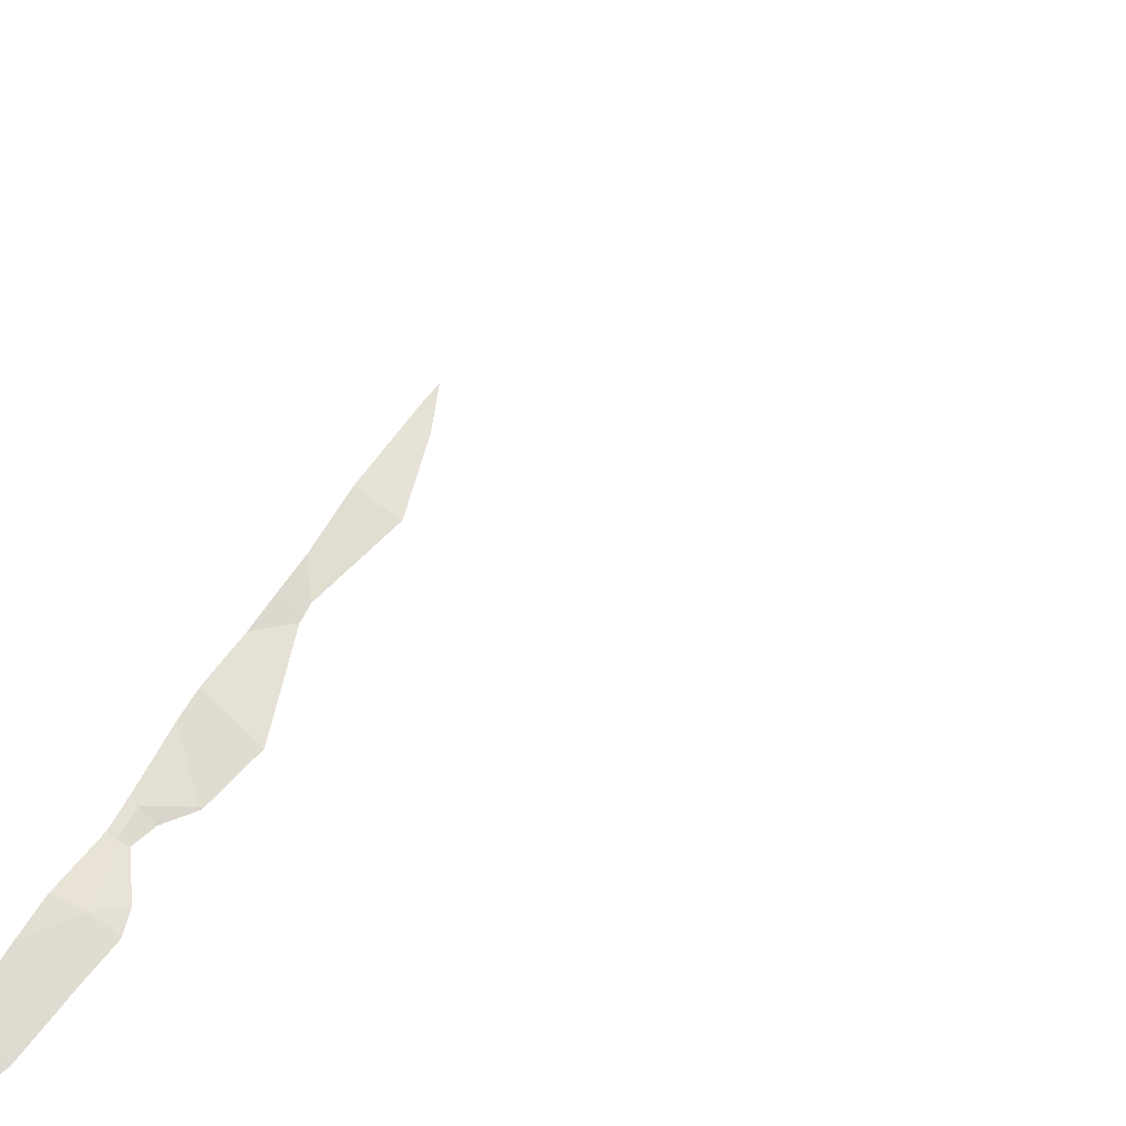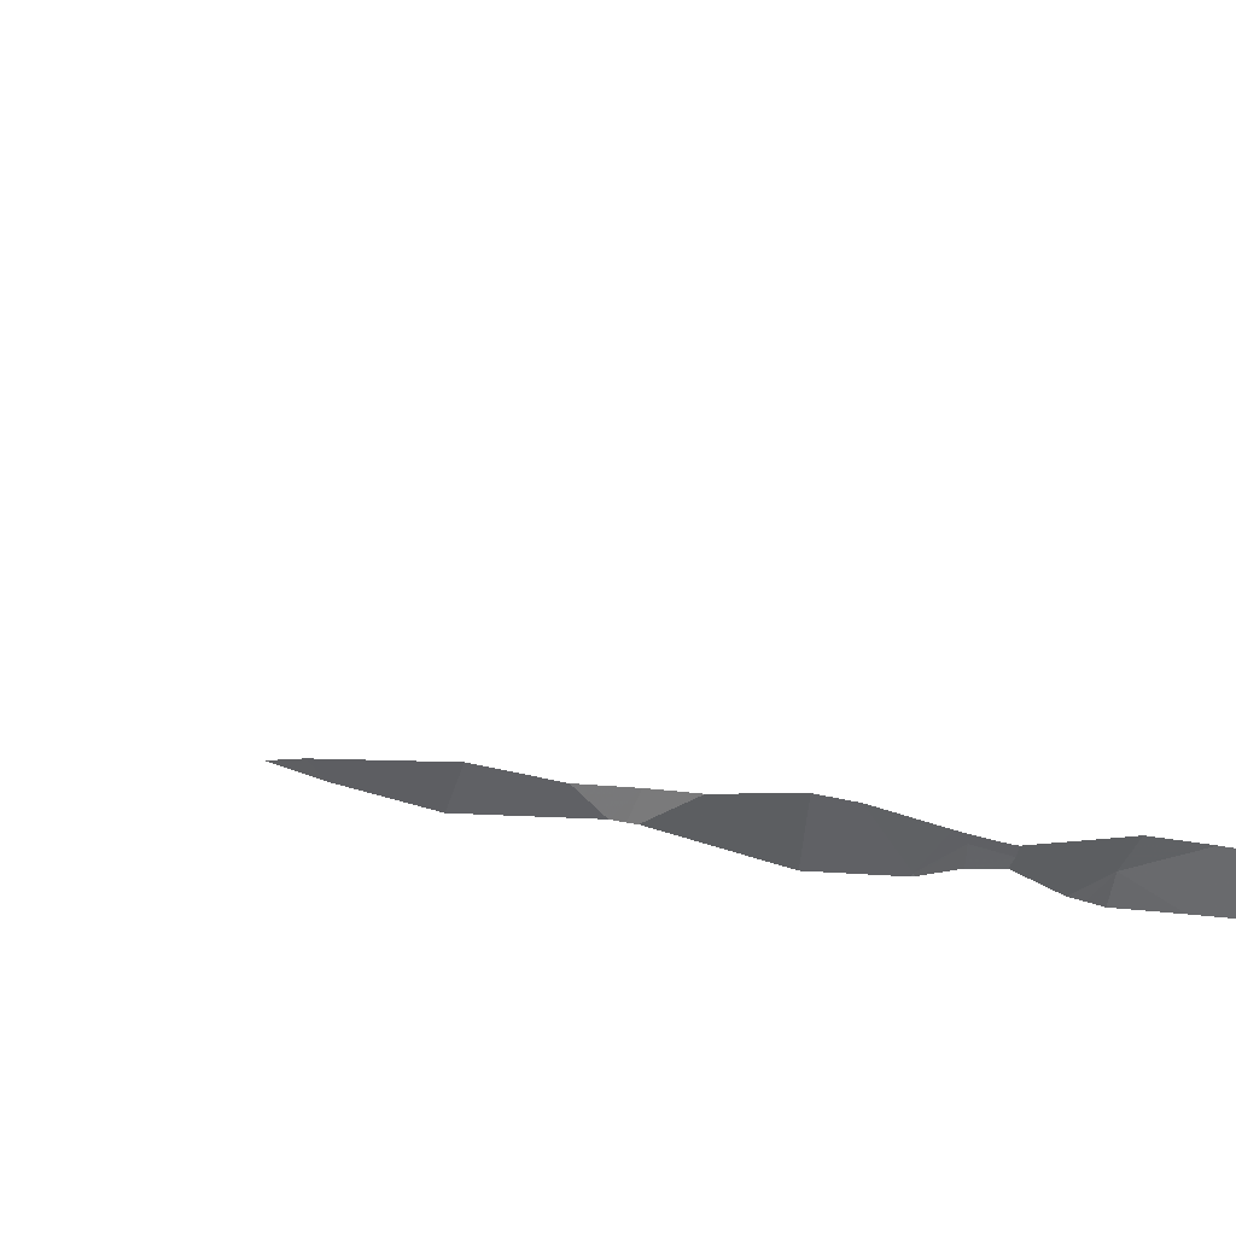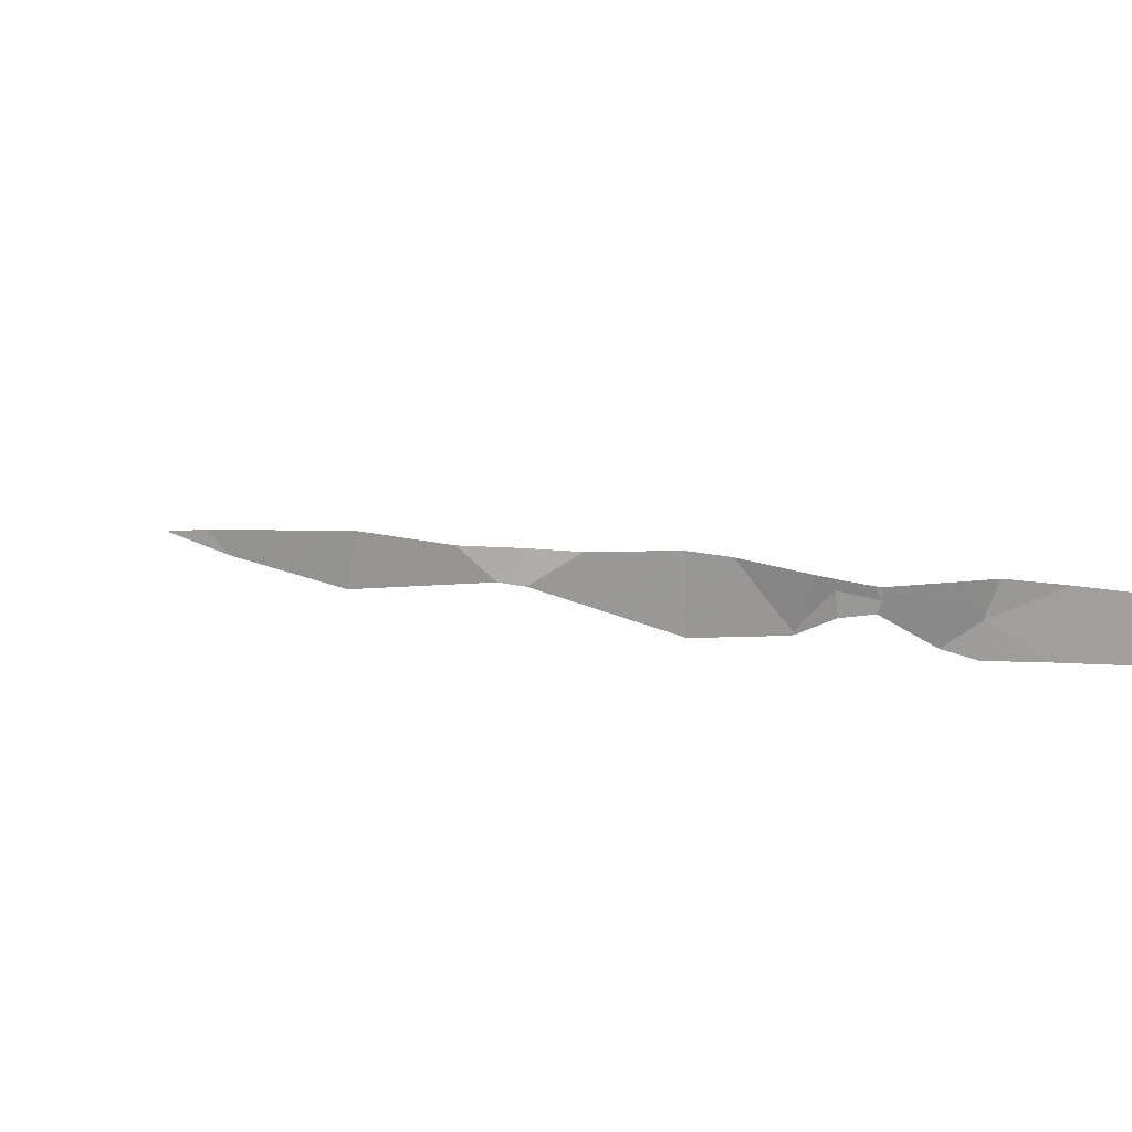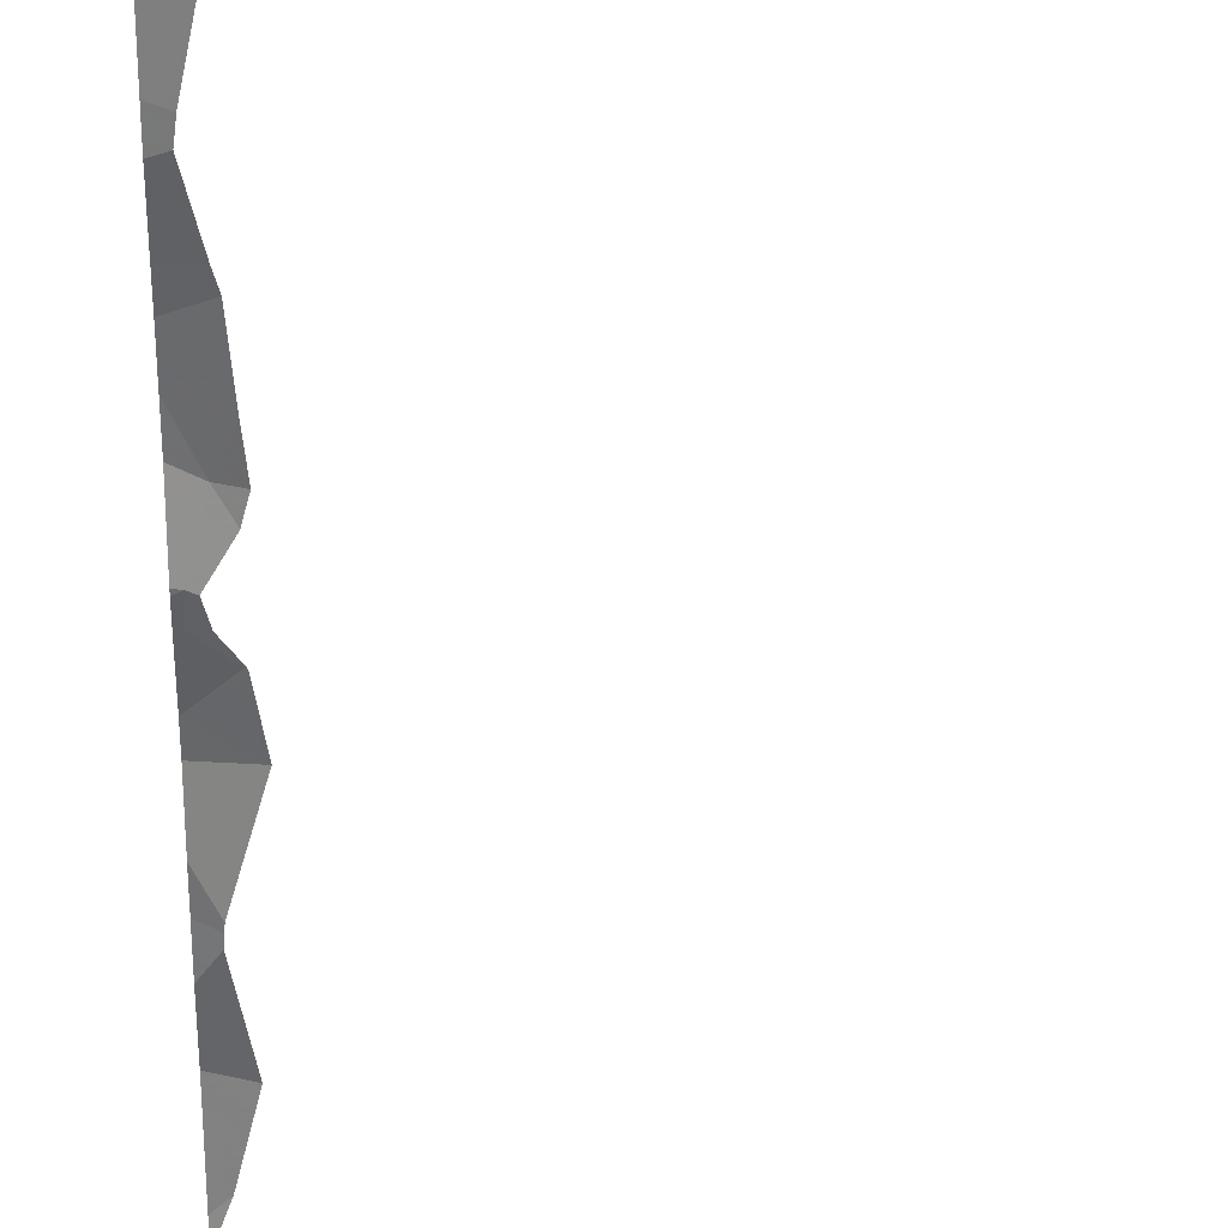
<metadata>
{"format":"obj","ext":"obj","renderer":"f3d","projection":"perspective","resolution":1024,"background":"white","views":[{"elev":50.0,"azim":-151.1,"up":"+Y"},{"elev":-26.6,"azim":73.9,"up":"+Y"},{"elev":-44.7,"azim":82.8,"up":"+Y"},{"elev":-60.0,"azim":-177.6,"up":"+Y"}]}
</metadata>
<code>
v -102.9 270.8 500.6
v -102.8 270.6 500.6
v -103 270.7 500.6
v -102.8 270.9 500.6
v -102.2 270.1 494.3
v -103.1 270.5 500.6
v -102.2 270.2 500.5
v -103.1 270.4 500.6
v -102.7 270.1 494.4
v -102.7 270.1 494.4
v -102.7 270.1 494.4
v -102.6 270.8 500.6
v -102.6 270.7 500.6
v -102.7 270.5 500.6
v -102.9 270 500.5
v -102.9 270.1 500.6
v -102.8 270.1 500.6
v -102.3 270.9 500.6
v -103 270 500.5
v -102.6 270 502.3
v -102.5 270 502.3
v -102.4 270 502.3
v -102.4 270.1 502.3
v -102.4 270 502.3
v -102.4 270 502.3
v -102.3 270.1 502.3
v -102.4 270.1 502.2
v -102.5 270.4 500.6
v -102.5 270.5 500.6
v -102.4 270.4 500.6
v -102.7 270.2 500.6
v -102.5 270.3 500.5
v -102.4 270.9 500.6
v -102.3 270.1 495.1
v -102.5 270 495.2
v -102.6 270.9 500.6
v -102.4 270 494.3
v -102.5 270.1 494.3
v -102.4 270.1 494.3
v -102.7 270.1 494.3
v -102.6 270.1 494.3
v -102.2 270.2 500.5
v -103.2 270.9 500.6
v -103.1 270.7 500.6
v -102.4 270.6 500.6
v -102.3 270.4 500.5
v -102.9 270.3 500.6
v -102.8 270.3 500.6
v -102.8 270.1 500.6
v -102.4 270.1 501.2
v -102.5 270 501.2
v -102.4 270 501
v -102.4 270.2 500.6
v -102.4 270.1 500.6
v -102.5 270.1 500.6
v -102.4 270 501.3
v -102.7 270.1 500.6
v -102.6 270.1 500.6
v -102.7 270 500.6
v -102.6 270 500.6
v -102.5 270.2 500.5
v -102.9 270 500.5
v -102.8 270.1 500.6
v -102.2 270.1 494.3
v -103.2 270.2 500.6
v -102.2 270.1 492.9
v -102.7 270.3 500.6
v -102.7 270.2 500.5
v -102.3 270 500.8
v -102.4 270 500.9
v -102.3 270 501.4
v -102.3 270.1 501.5
v -102.4 270 501.6
v -103 270.5 500.6
v -102.9 270.5 500.6
v -102.9 270.5 500.6
v -103.1 270.9 500.6
v -103.1 270.9 500.6
v -103.1 270.8 500.6
v -102.3 270.1 500.6
v -102.8 270 500.6
v -102.8 270.5 500.6
v -102.3 270.2 500.6
v -102.9 270.4 500.6
v -103 270.6 500.6
v -102.9 270.2 500.6
v -102.6 270 502.1
v -102.5 270 501.7
v -102.3 270 501.9
v -102.4 270.1 502.1
v -102.3 270 501.7
v -102.5 270 502.3
v -102.5 270.6 500.6
v -102.5 270.1 494.3
v -102.6 270.1 494.3
v -102.7 270 494.4
v -102.7 270 494.5
v -102.7 270 494.6
v -102.6 270.1 494.5
v -102.6 270 494.3
v -102.7 270 494.3
v -102.6 270 494.8
v -102.7 270 494.6
v -102.6 270.1 494.7
v -102.4 270.1 494.4
v -102.5 270.1 494.9
v -102.5 270 494.3
v -102.7 270.9 500.6
v -102.3 270 496.4
v -103.2 270.9 500.6
v -102.2 270.9 500.6
v -103 270.9 500.6
v -102.2 270.1 493
v -102.5 270.1 492.3
v -102.6 270 491.8
v -102.8 270.9 500.6
v -102.5 270.1 492.5
v -103 270.9 500.6
v -102.4 270.9 500.6
v -103.1 270.9 500.6
v -102.5 270.1 495
v -102.2 270.3 494.9
v -102.3 270.2 494.6
v -102.5 270.1 494.4
v -102.4 270.9 500.6
v -102.5 270 495.2
v -102.3 270 496.4
v -102.3 270.9 500.6
v -102.4 270 494.3
v -102.6 270 494.3
v -102.6 270 494.9
v -102.3 270.2 500.5
v -102.2 270.2 500.6
v -102.5 270 495.2
v -102.4 270 502.3
v -102.2 270.1 494.3
v -102.2 270.9 500.6
v -103 270 500.5
v -102.5 270 501.1
v -102.6 270 495
v -102.2 270.1 501.7
v -102.6 270 500.6
v -102.7 270 494.7
v -102.7 270 494.6
v -102.6 270 501.8
v -102.2 270.1 494.3
v -102.3 270.1 494.3
v -102.3 270.1 494.2
v -102.3 270.2 494.3
v -102.2 270.2 494.3
v -102.5 270 501.1
v -102.3 270 496.3
v -102.2 270.3 500.5
v -102.7 270 494.5
v -102.2 270.1 501
v -102.6 270 494.9
v -102.9 270 500.5
v -102.2 270.1 501.2
v -102.6 270 494.3
v -102.5 270 494.3
v -102.3 270.8 500.6
v -102.7 270 494.3
v -102.6 270 494.3
v -102.3 270 500.9
v -102.7 270 500.6
v -102.2 270.1 502
v -102.7 270 494.6
v -102.7 270 494.5
v -102.2 270.1 502.3
v -102.7 270 494.6
v -102.2 270.1 502.1
v -102.6 270 494.8
v -102.6 270 500.7
v -102.6 270 502.3
v -102.5 270 500.9
v -102.3 270 496.6
v -102.5 270 502.3
v -102.6 270 501.8
v -102.6 270 502.3
v -102.2 270.2 495
v -102.6 270 502.3
v -102.5 270 500.8
v -102.5 270 501.7
v -102.5 270 500.8
v -102.6 270 500.7
v -102.6 270 500.7
v -102.5 270 501
v -102.6 270 502.2
v -102.2 270 496.6
v -102.6 270 502.2
v -102.2 270 495.4
v -102.6 270 502.3
v -102.6 270 502.1
v -102.2 270.2 494.4
v -102.6 270 502.3
v -102.4 270 495.3
v -102.2 270 496.5
v -102.5 270 501.2
v -102.4 270 495.2
v -102.7 270 500.6
v -103 270 500.6
v -102.6 270 502.3
v -103.2 270.4 500.6
v -103.2 270.5 500.6
v -103.2 270.3 500.6
v -103.2 270.7 500.6
v -103.2 270.7 500.6
v -103.2 270.1 500.6
v -103.2 270.1 500.6
v -103.2 270.3 500.6
v -103.2 270.2 500.6
v -103.2 270.8 500.6
v -103.2 270.6 500.6
v -103.2 270.8 500.6
v -103.2 270.9 500.6
v -103.2 270 500.6
v -102.2 270.9 500.6
v -102.2 270 496.2
v -102.2 270 496.1
v -102.2 270.1 501.6
v -102.2 270.1 501.5
v -102.2 270 495.3
v -102.2 270 495.3
v -102.2 270 496.4
v -102.2 270 496.4
v -102.2 270.3 500.5
v -102.2 270.3 500.5
v -102.2 270.1 501.8
v -102.2 270.1 501.7
v -102.2 270.1 501.3
v -102.2 270.1 501.2
v -102.2 270.2 500.6
v -102.2 270.1 500.7
v -102.2 270.1 501
v -102.2 270.1 501.2
v -102.2 270.8 500.6
v -102.2 270.5 500.5
v -102.2 270.5 500.5
v -102.2 270.1 501.2
v -102.2 270.1 501.5
v -102.2 270.1 501
v -102.2 270.2 500.6
v -102.2 270.1 500.8
v -102.2 270.1 500.8
v -102.2 270.1 502
v -102.2 270.1 502
v -102.2 270.1 502.2
v -102.2 270.1 502.1
v -102.2 270.1 501.9
v -102.2 270.1 502.3
v -102.2 270.1 502.3
v -102.2 270.1 502.3
v -102.2 270 502.3
v -102.2 270.1 502.3
v -102.2 270.1 502.2
v -102.2 270.1 502.3
v -102.2 270.7 500.6
v -102.2 270.6 500.5
v -102.2 270 496.7
v -102.2 270 496.8
v -102.2 270.2 495
v -102.2 270.2 495
v -102.2 270.1 494.3
v -102.2 270.1 494.2
v -102.2 270 495.4
v -102.2 270 495.4
v -102.2 270 495.5
v -102.2 270 495.4
v -102.2 270.2 494.4
v -102.2 270.2 494.4
v -102.8 270.9 500.6
v -102.2 270.1 494.3
v -102.2 270.2 494.4
v -102.2 270.2 494.3
v -102.2 270.1 492
v -102.2 270.1 491.8
v -102.2 270 496.6
v -102.2 270 496.6
v -102.2 270 496.5
v -102.2 270 496.5
v -102.2 270 496.3
v -102.2 270.3 494.7
v -102.2 270.3 494.8
v -102.2 270.4 500.5
v -102.2 270.3 500.5
v -102.2 270 496.9
v -102.2 270.6 500.5
v -102.2 270.6 500.5
v -102.2 270.3 500.5
v -102.2 270.3 494.9
v -102.2 270.3 494.5
v -102.2 270 495.9
v -102.2 270 495.8
v -102.2 270.1 492.3
v -102.2 270.1 492.5
v -102.2 270.1 500.9
v -102.2 270.1 501.7
v -103.1 270.9 500.6
v -102.2 270 491.4
v -102.7 270.9 500.6
v -102.2 270.2 495.1
v -102.2 270 495.7
v -102.2 270 495.5
v -102.2 270 497
v -102.2 270 497
v -102.2 270 491.6
v -102.2 270.1 495.2
v -102.2 270 497.3
v -102.2 270 497.2
v -103 270.9 500.6
v -102.2 270 496
v -102.3 270 496.4
v -102.3 270 496.4
v -102.3 270 496
v -102.9 270 500.5
v -102.8 270 500.6
v -102.8 270 500.6
v -102.8 270 500.5
v -102.9 270 500.5
v -102.3 270 496.1
v -102.7 270 492.1
v -102.7 270 492.2
v -102.6 270 491.7
v -102.6 270 491.8
v -102.7 270 492.3
v -102.6 270 501.9
v -102.6 270 502.1
v -102.6 270 501.8
v -102.4 270 494.3
v -102.5 270 501.3
v -102.5 270 501.4
v -102.5 270 501.6
v -102.7 270 494.3
v -102.7 270 494.4
v -102.6 270 495
v -102.6 270 491.8
v -102.5 270 495.1
v -102.4 270 493.1
v -102.6 270 492.7
v -102.7 270 492.6
v -102.3 270 496.1
v -102.3 270 495.3
v -102.4 270 502.3
v -102.3 270 496.7
v -102.3 270 496.6
v -102.4 270 494.3
v -102.4 270 494.3
v -102.3 270 496.6
v -102.3 270 496.6
v -102.3 270 495.4
v -102.2 270 495.4
v -102.2 270 494.3
v -102.2 270 495.4
v -102.2 270 496.5
v -102.2 270 496.9
v -102.2 270 495.9
v -102.2 270 491.4
v -102.3 270 495.7
v -102.2 270 497
v -102.4 270 491.5
v -102.2 270 497.3
v -102.2 270 496
v -102.2 270 493.5
v -103.1 270 500.6
v -103.2 270 500.6
v -102.3 270 495.3
v -102.2 270 502.3
v -102.3 270 496.7
v -102.2 270 496.9
v -102.3 270 495.5
v -102.2 270 494.3
v -102.2 270 494.3
v -102.4 270 491.5
v -102.3 270 495.8
v -102.3 270 495.7
v -102.2 270 502.3
v -102.2 270 491.3
v -102.2 270 491.3
v -102.3 270 495.6
v -102.2 270 497
v -102.3 270 497.1
v -102.2 270 497.3
v -102.3 270 497.2
v -102.2 270 497.4
f 2 1 3
f 310 4 118
f 333 101 96
f 8 6 203
f 10 9 11
f 13 12 14
f 16 15 17
f 22 21 195
f 24 23 25
f 23 26 27
f 195 20 192
f 29 28 30
f 28 31 32
f 199 34 196
f 38 37 39
f 41 40 9
f 221 72 220
f 45 29 46
f 48 47 49
f 51 50 52
f 54 53 55
f 56 50 51
f 58 57 59
f 16 19 15
f 58 61 31
f 54 55 60
f 62 19 138
f 63 17 57
f 220 141 297
f 31 67 68
f 70 69 184
f 54 60 186
f 52 70 182
f 185 54 173
f 72 71 56
f 73 72 56
f 67 48 68
f 75 74 76
f 78 77 79
f 12 13 45
f 54 80 53
f 81 17 15
f 48 67 82
f 53 83 30
f 84 74 85
f 86 8 205
f 65 86 210
f 27 87 193
f 89 87 90
f 27 90 87
f 91 88 178
f 25 23 92
f 27 92 23
f 25 21 22
f 92 27 188
f 20 92 190
f 25 92 21
f 92 20 21
f 4 12 108
f 45 93 29
f 14 93 13
f 95 94 40
f 86 47 84
f 97 96 10
f 53 61 55
f 55 58 59
f 10 96 9
f 98 97 10
f 99 98 10
f 95 41 100
f 96 101 9
f 103 102 172
f 97 98 144
f 40 11 9
f 10 11 99
f 170 103 167
f 98 99 103
f 104 102 103
f 105 94 39
f 104 106 140
f 37 38 107
f 130 101 162
f 107 38 95
f 41 9 101
f 107 100 163
f 41 101 100
f 100 107 95
f 40 41 95
f 38 94 95
f 48 84 47
f 102 104 156
f 33 12 45
f 4 1 2
f 79 3 1
f 1 78 79
f 85 74 75
f 2 75 76
f 14 82 28
f 78 1 310
f 206 79 212
f 2 85 75
f 6 44 207
f 44 6 85
f 3 85 2
f 3 79 44
f 212 77 214
f 45 13 93
f 2 14 4
f 4 14 12
f 76 74 84
f 67 31 28
f 82 67 28
f 86 16 47
f 16 49 47
f 84 48 82
f 84 85 8
f 30 28 32
f 85 6 8
f 29 93 14
f 28 29 14
f 86 84 8
f 61 53 32
f 16 86 65
f 201 216 364
f 61 58 55
f 49 57 58
f 58 31 49
f 62 81 15
f 19 62 15
f 16 63 49
f 49 63 57
f 19 65 208
f 81 59 57
f 81 57 17
f 200 59 316
f 316 81 317
f 318 62 319
f 298 78 120
f 12 33 125
f 322 117 325
f 87 89 326
f 29 30 46
f 37 107 129
f 16 17 63
f 94 38 39
f 51 52 187
f 56 51 198
f 73 56 330
f 49 68 48
f 82 2 76
f 82 76 84
f 89 91 145
f 183 73 332
f 91 73 88
f 96 97 168
f 140 121 335
f 105 40 94
f 55 59 60
f 99 104 103
f 333 96 334
f 104 99 122
f 99 123 122
f 124 11 40
f 121 106 122
f 104 122 106
f 115 114 321
f 105 124 40
f 99 11 124
f 121 35 126
f 34 35 121
f 31 68 49
f 85 3 44
f 32 31 61
f 14 2 82
f 30 32 53
f 65 19 16
f 113 117 66
f 124 123 99
f 332 73 331
f 105 123 124
f 42 83 7
f 133 80 69
f 331 73 330
f 72 141 220
f 196 222 366
f 147 146 148
f 149 146 150
f 330 56 198
f 141 89 228
f 52 50 155
f 50 71 230
f 234 158 235
f 217 236 111
f 45 46 237
f 158 50 231
f 329 37 129
f 328 89 145
f 243 164 244
f 69 70 164
f 233 69 243
f 26 23 169
f 327 87 326
f 26 171 27
f 166 27 171
f 166 90 27
f 228 166 249
f 73 91 141
f 326 89 328
f 22 24 25
f 26 169 251
f 253 22 343
f 250 22 254
f 24 22 169
f 23 24 169
f 325 117 340
f 345 259 368
f 136 147 346
f 324 115 336
f 189 176 348
f 267 191 268
f 323 115 324
f 322 114 117
f 147 37 329
f 136 146 147
f 194 149 150
f 39 37 147
f 149 39 148
f 273 150 274
f 150 146 263
f 275 115 276
f 7 133 242
f 83 80 133
f 176 189 277
f 277 197 279
f 321 114 322
f 218 109 152
f 122 123 282
f 197 189 349
f 284 153 285
f 313 197 354
f 197 109 224
f 320 219 218
f 46 30 153
f 33 45 287
f 258 33 288
f 30 132 153
f 319 62 315
f 83 132 30
f 80 83 53
f 262 122 290
f 293 292 374
f 318 81 62
f 146 136 64
f 54 69 80
f 255 26 256
f 50 56 71
f 342 191 353
f 39 147 148
f 148 146 149
f 153 132 42
f 91 89 141
f 50 158 155
f 52 155 164
f 164 70 52
f 317 81 318
f 33 161 217
f 244 155 296
f 316 59 81
f 246 171 248
f 72 73 141
f 89 90 166
f 71 72 221
f 315 62 157
f 314 219 320
f 123 194 270
f 313 109 197
f 312 109 313
f 34 121 180
f 149 105 39
f 134 35 199
f 360 276 373
f 149 194 105
f 34 180 301
f 126 35 134
f 127 109 312
f 117 114 294
f 152 109 127
f 180 121 122
f 311 219 314
f 123 105 194
f 203 6 204
f 131 102 156
f 320 218 341
f 204 6 213
f 205 8 203
f 5 136 272
f 206 44 79
f 207 44 206
f 208 65 209
f 64 136 5
f 7 83 133
f 209 65 211
f 210 86 205
f 129 107 160
f 211 65 210
f 159 107 163
f 42 132 83
f 212 79 77
f 213 6 207
f 66 117 295
f 214 77 215
f 215 77 298
f 216 19 208
f 117 113 338
f 160 107 159
f 222 34 307
f 222 223 342
f 162 101 333
f 224 109 225
f 225 109 281
f 156 104 140
f 226 153 42
f 227 153 226
f 140 106 121
f 228 89 166
f 229 141 228
f 163 100 130
f 230 71 240
f 231 50 230
f 130 100 101
f 232 133 233
f 167 103 143
f 233 133 69
f 234 155 158
f 170 98 103
f 235 158 239
f 236 161 257
f 237 46 284
f 238 45 237
f 168 97 154
f 239 158 231
f 154 97 144
f 240 71 221
f 241 155 234
f 144 98 170
f 242 133 232
f 243 69 164
f 143 103 172
f 244 164 155
f 245 166 246
f 172 102 131
f 246 166 171
f 247 171 255
f 248 171 247
f 174 20 190
f 249 166 245
f 181 20 179
f 250 169 22
f 251 169 250
f 252 26 251
f 135 22 177
f 254 22 253
f 190 92 188
f 255 171 26
f 256 26 252
f 145 91 178
f 257 161 258
f 183 88 73
f 258 161 33
f 259 176 278
f 259 260 344
f 178 88 183
f 261 180 262
f 188 27 193
f 262 180 122
f 263 146 264
f 193 87 327
f 264 146 64
f 265 191 266
f 151 51 187
f 266 191 223
f 191 267 350
f 139 51 151
f 268 191 265
f 269 194 273
f 270 194 269
f 198 51 139
f 272 136 371
f 187 52 175
f 273 194 150
f 175 52 182
f 274 150 263
f 275 114 115
f 173 54 186
f 276 115 323
f 186 60 142
f 277 189 197
f 278 176 277
f 279 197 280
f 182 70 184
f 280 197 224
f 281 109 218
f 184 69 185
f 282 123 291
f 283 122 282
f 185 69 54
f 284 46 153
f 200 60 59
f 285 153 289
f 260 286 355
f 287 45 238
f 288 33 287
f 157 62 138
f 289 153 227
f 165 60 200
f 290 122 283
f 291 123 270
f 142 60 165
f 196 34 222
f 358 293 375
f 294 114 275
f 295 117 294
f 296 155 241
f 199 35 34
f 297 141 229
f 192 20 181
f 177 22 195
f 301 180 261
f 195 21 20
f 303 302 358
f 370 303 379
f 179 20 202
f 355 304 380
f 304 305 359
f 202 20 174
f 357 306 360
f 307 34 301
f 201 19 216
f 309 308 361
f 381 309 383
f 356 311 362
f 138 19 201
f 334 96 168
f 335 121 337
f 336 115 321
f 337 121 126
f 338 113 363
f 339 117 338
f 340 117 339
f 341 218 152
f 342 223 191
f 343 22 135
f 344 260 369
f 345 176 259
f 346 147 329
f 347 136 346
f 111 236 137
f 348 176 345
f 349 189 348
f 110 215 43
f 43 215 298
f 350 267 370
f 351 191 350
f 18 33 217
f 352 136 347
f 353 191 351
f 354 197 349
f 217 161 236
f 355 286 304
f 356 292 311
f 36 12 125
f 357 299 306
f 120 78 112
f 358 302 293
f 359 305 381
f 360 306 276
f 298 77 78
f 361 308 382
f 362 311 314
f 112 78 310
f 271 4 300
f 364 216 365
f 366 222 342
f 116 4 271
f 367 253 343
f 128 33 18
f 368 259 344
f 369 260 355
f 370 267 303
f 371 136 352
f 300 4 108
f 372 272 371
f 108 12 36
f 373 276 323
f 374 292 356
f 119 33 128
f 375 293 374
f 376 253 367
f 377 299 357
f 378 299 377
f 379 303 358
f 125 33 119
f 380 304 359
f 118 4 116
f 381 305 309
f 382 308 384
f 383 309 361
f 310 1 4

</code>
